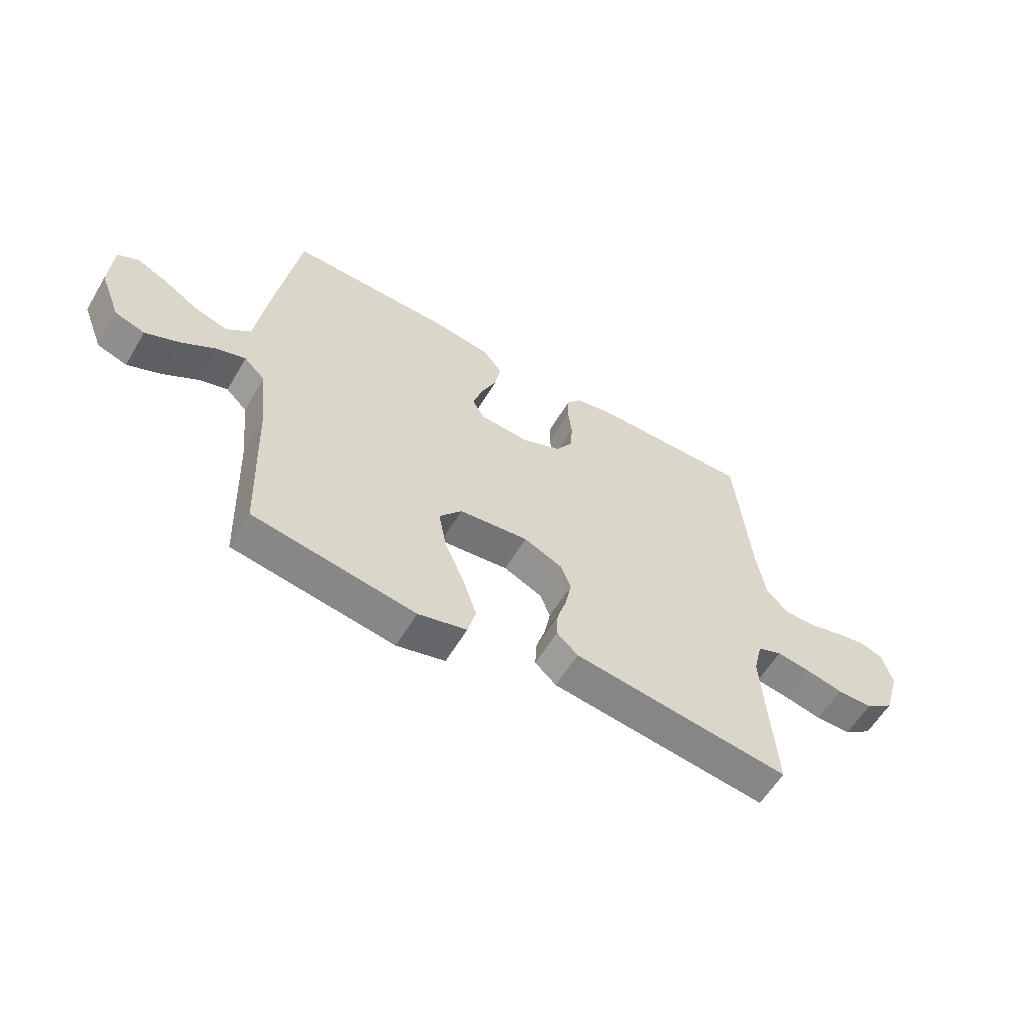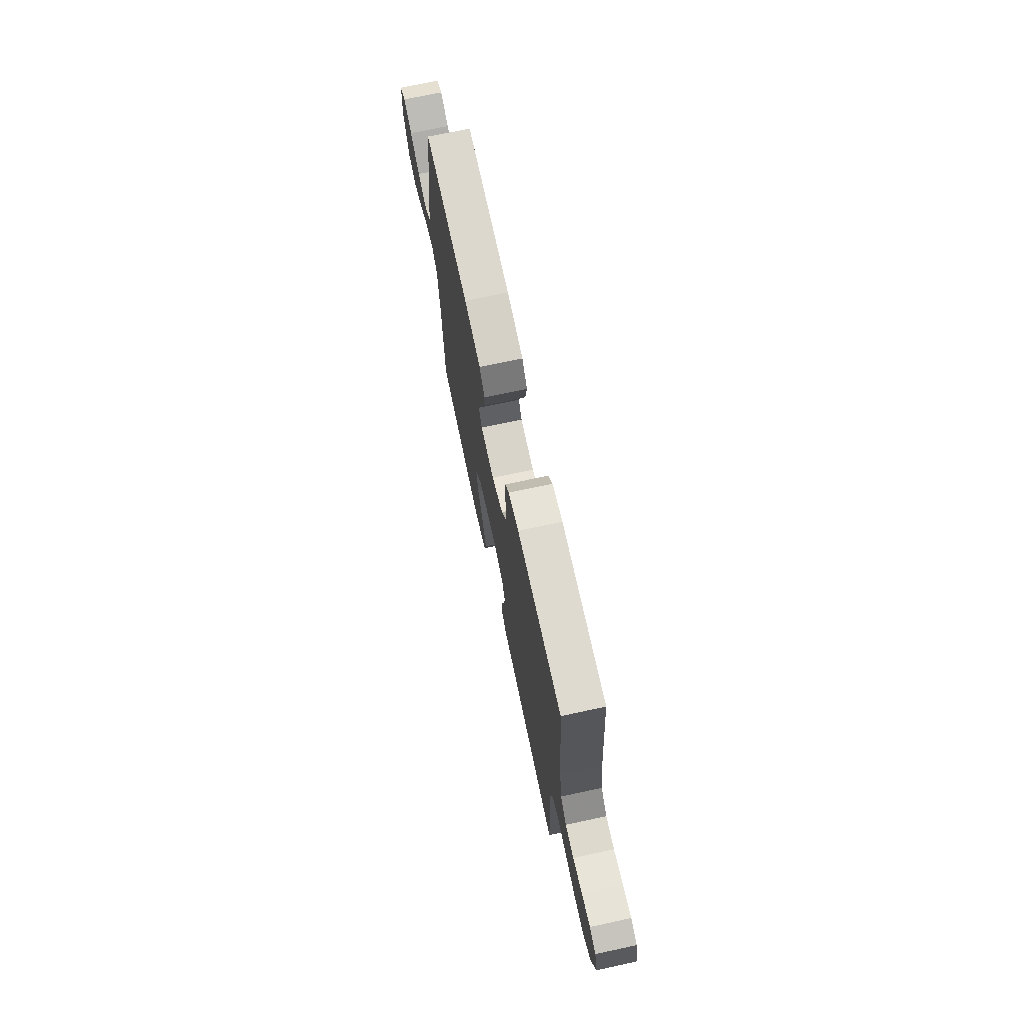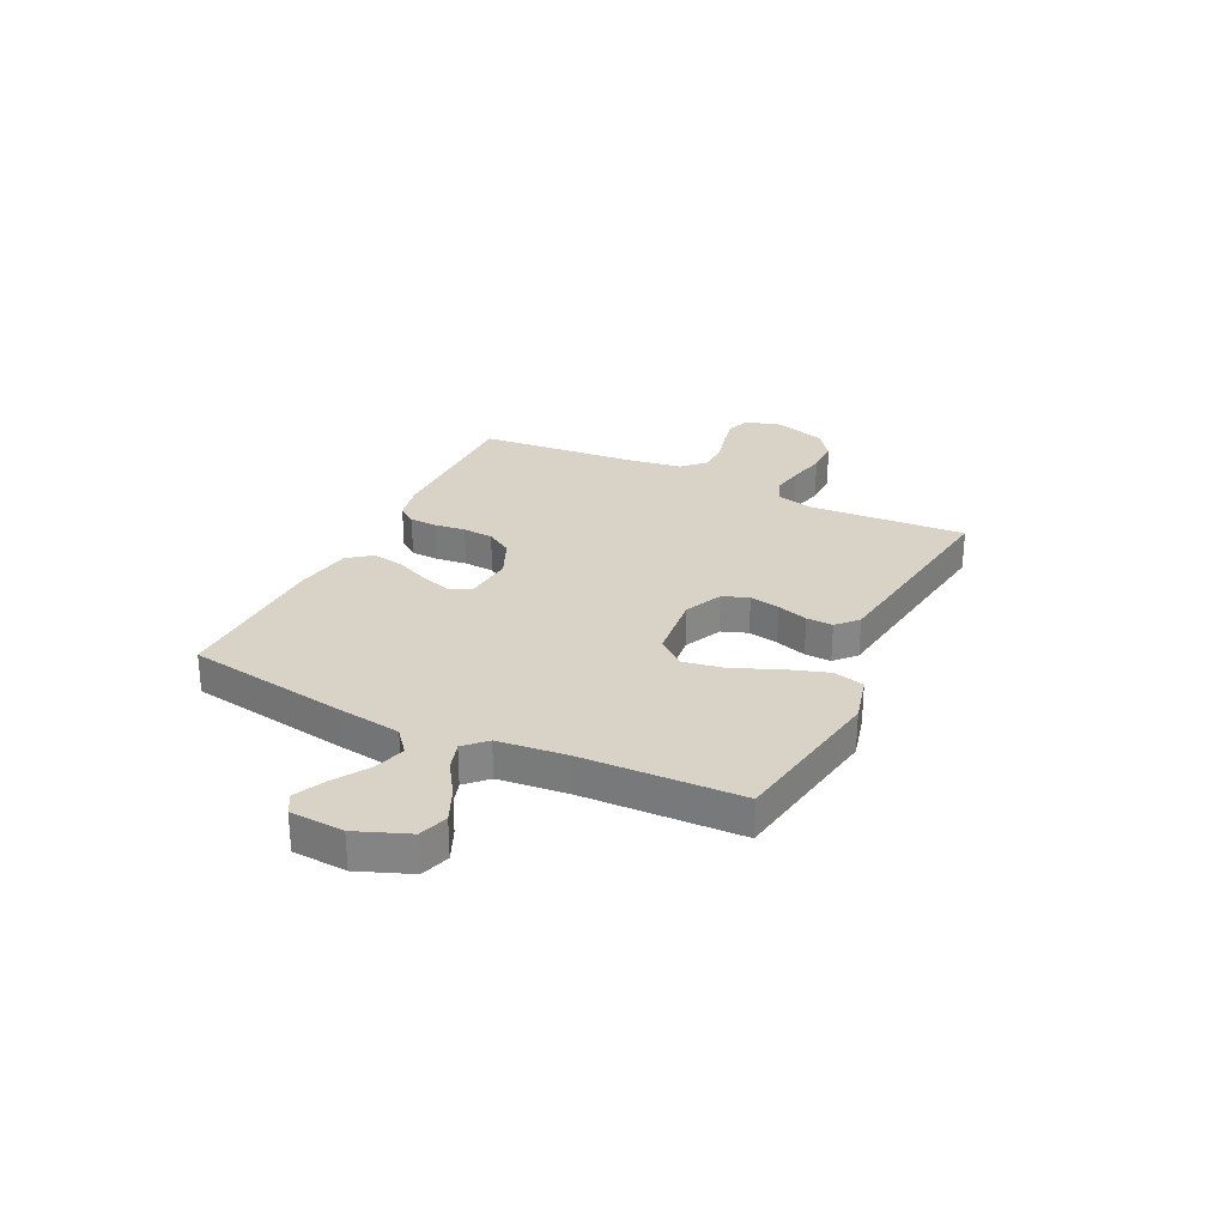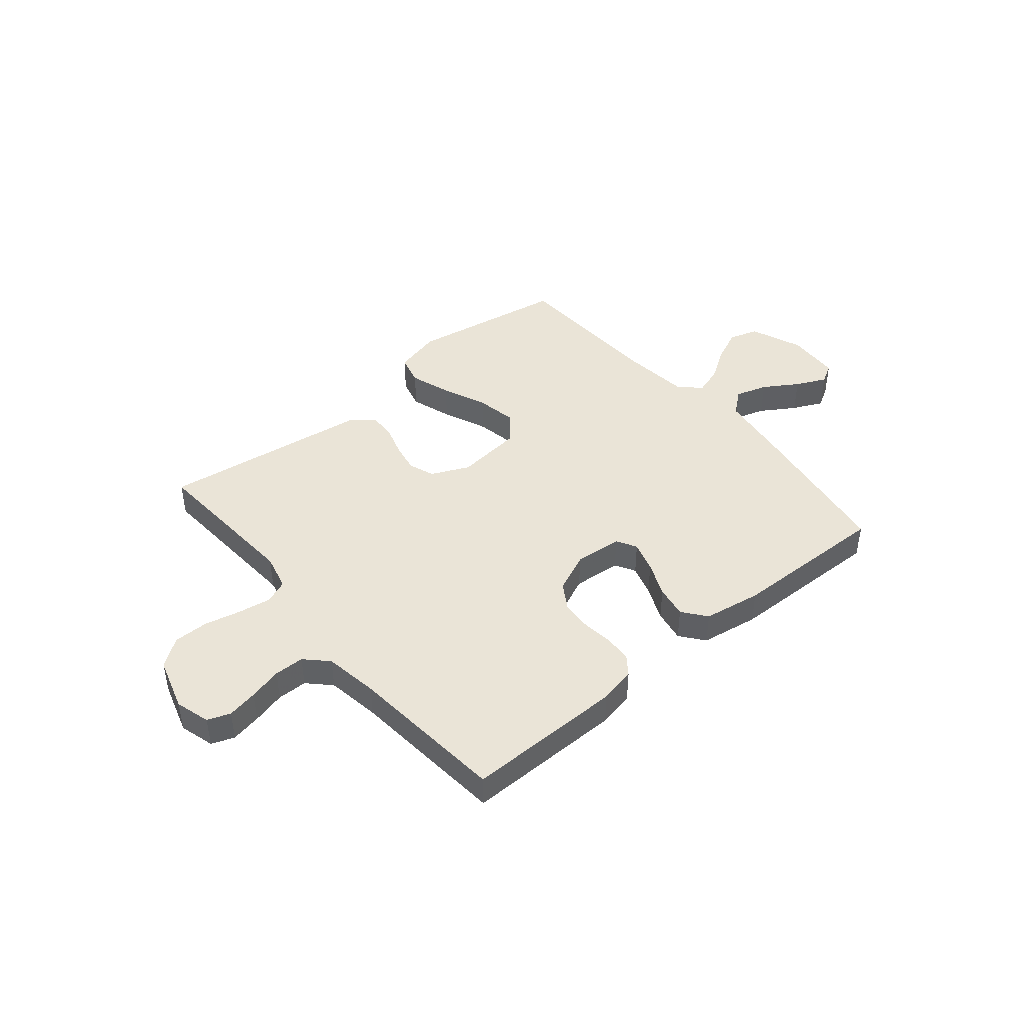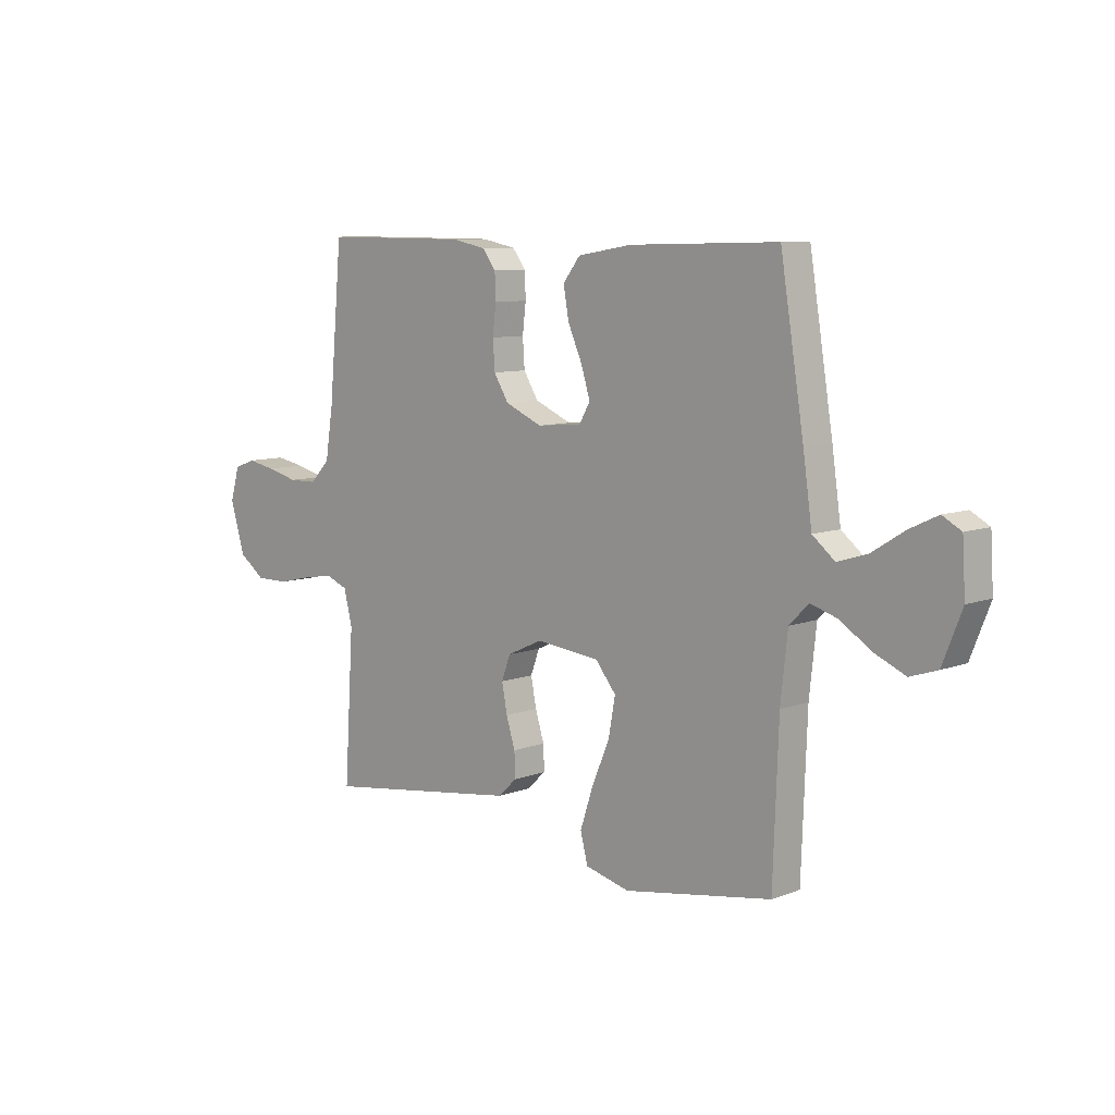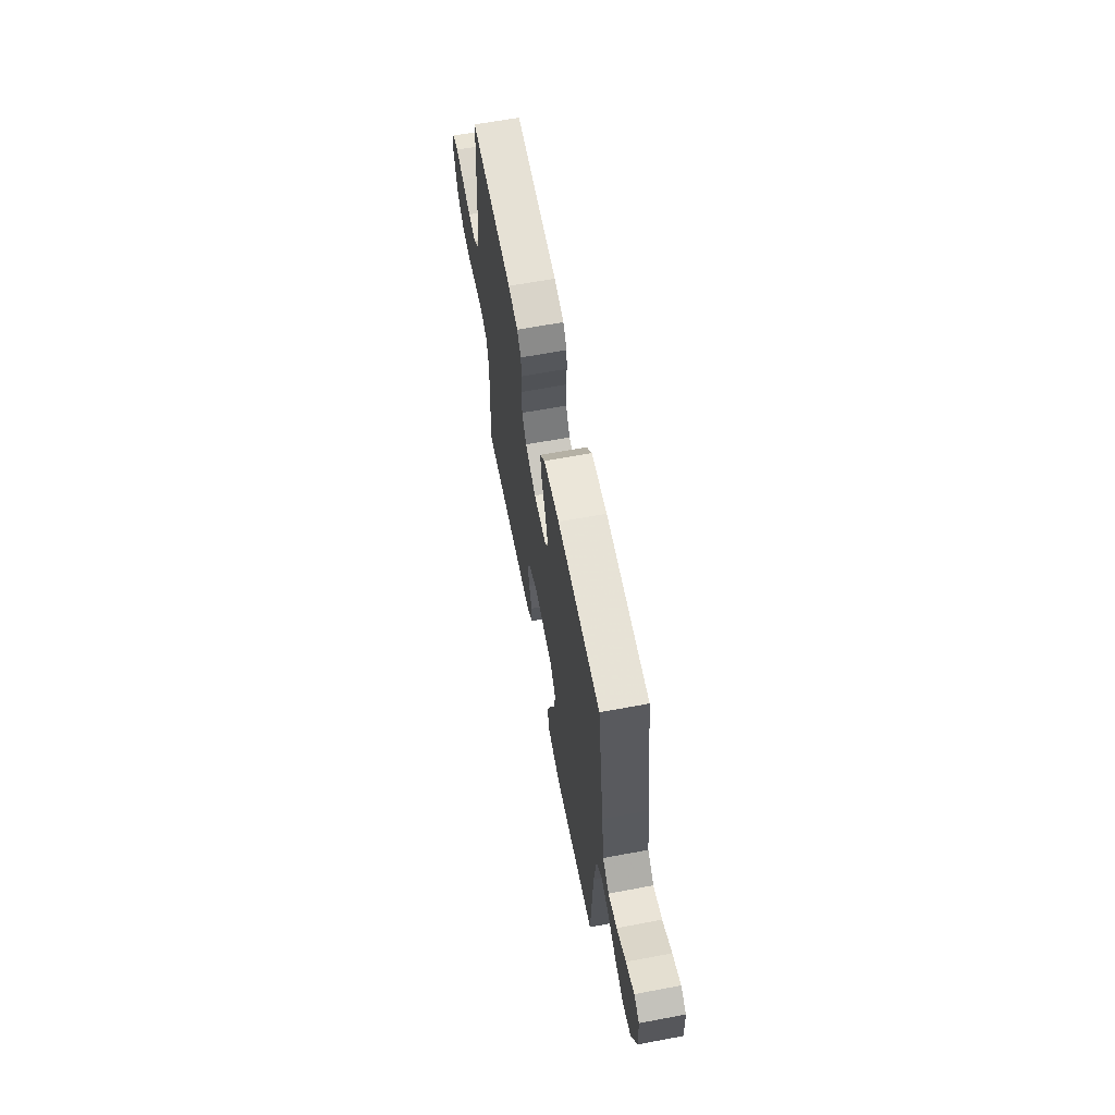
<metadata>
{"format":"obj","ext":"obj","renderer":"f3d","projection":"perspective","resolution":1024,"background":"white","views":[{"elev":-59.1,"azim":149.4,"up":"+Z"},{"elev":71.1,"azim":-102.2,"up":"+Z"},{"elev":28.0,"azim":116.0,"up":"+Y"},{"elev":43.9,"azim":-39.9,"up":"+Y"},{"elev":8.6,"azim":44.3,"up":"+Z"},{"elev":64.0,"azim":79.3,"up":"+Z"}]}
</metadata>
<code>
v -0.5 0.07 0.5
v -0.2 0.07 0.498
v -0.131 0.07 0.484
v -0.104 0.07 0.448
v -0.102 0.07 0.396
v -0.109 0.07 0.337
v -0.105 0.07 0.279
v -0.075 0.07 0.23
v 0 0.07 0.197
v 0.091 0.07 0.205
v 0.113 0.07 0.243
v 0.095 0.07 0.302
v 0.066 0.07 0.368
v 0.055 0.07 0.43
v 0.09 0.07 0.475
v 0.2 0.07 0.493
v 0.5 0.07 0.5
v 0.548 0.07 0.2
v 0.566 0.07 0.073
v 0.611 0.07 0.036
v 0.672 0.07 0.055
v 0.737 0.07 0.096
v 0.794 0.07 0.123
v 0.832 0.07 0.102
v 0.838 0.07 0
v 0.799 0.07 -0.099
v 0.744 0.07 -0.117
v 0.681 0.07 -0.089
v 0.618 0.07 -0.048
v 0.564 0.07 -0.031
v 0.525 0.07 -0.07
v 0.511 0.07 -0.2
v 0.5 0.07 -0.5
v 0.2 0.07 -0.55
v 0.11 0.07 -0.527
v 0.095 0.07 -0.469
v 0.121 0.07 -0.39
v 0.157 0.07 -0.305
v 0.171 0.07 -0.228
v 0.129 0.07 -0.176
v 0 0.07 -0.162
v -0.072 0.07 -0.195
v -0.09 0.07 -0.244
v -0.079 0.07 -0.301
v -0.061 0.07 -0.359
v -0.059 0.07 -0.409
v -0.098 0.07 -0.445
v -0.2 0.07 -0.459
v -0.5 0.07 -0.5
v -0.481 0.07 -0.2
v -0.498 0.07 -0.131
v -0.543 0.07 -0.113
v -0.605 0.07 -0.123
v -0.675 0.07 -0.139
v -0.741 0.07 -0.139
v -0.794 0.07 -0.1
v -0.824 0.07 0
v -0.805 0.07 0.066
v -0.762 0.07 0.082
v -0.704 0.07 0.071
v -0.641 0.07 0.055
v -0.584 0.07 0.056
v -0.543 0.07 0.097
v -0.527 0.07 0.2
v -0.5 0 0.5
v -0.2 0 0.498
v -0.131 0 0.484
v -0.104 0 0.448
v -0.102 0 0.396
v -0.109 0 0.337
v -0.105 0 0.279
v -0.075 0 0.23
v 0 0 0.197
v 0.091 0 0.205
v 0.113 0 0.243
v 0.095 0 0.302
v 0.066 0 0.368
v 0.055 0 0.43
v 0.09 0 0.475
v 0.2 0 0.493
v 0.5 0 0.5
v 0.548 0 0.2
v 0.566 0 0.073
v 0.611 0 0.036
v 0.672 0 0.055
v 0.737 0 0.096
v 0.794 0 0.123
v 0.832 0 0.102
v 0.838 0 0
v 0.799 0 -0.099
v 0.744 0 -0.117
v 0.681 0 -0.089
v 0.618 0 -0.048
v 0.564 0 -0.031
v 0.525 0 -0.07
v 0.511 0 -0.2
v 0.5 0 -0.5
v 0.2 0 -0.55
v 0.11 0 -0.527
v 0.095 0 -0.469
v 0.121 0 -0.39
v 0.157 0 -0.305
v 0.171 0 -0.228
v 0.129 0 -0.176
v 0 0 -0.162
v -0.072 0 -0.195
v -0.09 0 -0.244
v -0.079 0 -0.301
v -0.061 0 -0.359
v -0.059 0 -0.409
v -0.098 0 -0.445
v -0.2 0 -0.459
v -0.5 0 -0.5
v -0.481 0 -0.2
v -0.498 0 -0.131
v -0.543 0 -0.113
v -0.605 0 -0.123
v -0.675 0 -0.139
v -0.741 0 -0.139
v -0.794 0 -0.1
v -0.824 0 0
v -0.805 0 0.066
v -0.762 0 0.082
v -0.704 0 0.071
v -0.641 0 0.055
v -0.584 0 0.056
v -0.543 0 0.097
v -0.527 0 0.2
f 59 60 61
f 58 59 61
f 57 58 61
f 56 57 61
f 55 56 61
f 54 55 61
f 53 54 61
f 52 53 61 62
f 51 52 62 63
f 48 49 50
f 47 48 50
f 46 47 50
f 45 46 50
f 44 45 50
f 51 63 64
f 50 51 64
f 44 50 64
f 43 44 64
f 36 37 38
f 35 36 38
f 34 35 38
f 33 34 38
f 32 33 38
f 31 32 38 39
f 30 31 39 40
f 27 28 29
f 26 27 29
f 25 26 29
f 24 25 29
f 23 24 29
f 22 23 29
f 21 22 29
f 20 21 29 30
f 30 40 41
f 20 30 41
f 19 20 41
f 17 18 19
f 16 17 19
f 15 16 19
f 14 15 19
f 13 14 19
f 12 13 19
f 4 5 6
f 3 4 6
f 2 3 6
f 1 2 6
f 64 1 6
f 42 43 64 6
f 11 12 19
f 10 11 19 41
f 9 10 41 42
f 8 9 42
f 7 8 42
f 42 7 6
f 125 124 123
f 125 123 122
f 125 122 121
f 125 121 120
f 125 120 119
f 125 119 118
f 125 118 117
f 126 125 117 116
f 127 126 116 115
f 114 113 112
f 114 112 111
f 114 111 110
f 114 110 109
f 114 109 108
f 128 127 115
f 128 115 114
f 128 114 108
f 128 108 107
f 102 101 100
f 102 100 99
f 102 99 98
f 102 98 97
f 102 97 96
f 103 102 96 95
f 104 103 95 94
f 93 92 91
f 93 91 90
f 93 90 89
f 93 89 88
f 93 88 87
f 93 87 86
f 93 86 85
f 94 93 85 84
f 105 104 94
f 105 94 84
f 105 84 83
f 83 82 81
f 83 81 80
f 83 80 79
f 83 79 78
f 83 78 77
f 83 77 76
f 70 69 68
f 70 68 67
f 70 67 66
f 70 66 65
f 70 65 128
f 70 128 107 106
f 83 76 75
f 105 83 75 74
f 106 105 74 73
f 106 73 72
f 106 72 71
f 70 71 106
f 1 65 66 2
f 2 66 67 3
f 3 67 68 4
f 4 68 69 5
f 5 69 70 6
f 6 70 71 7
f 7 71 72 8
f 8 72 73 9
f 9 73 74 10
f 10 74 75 11
f 11 75 76 12
f 12 76 77 13
f 13 77 78 14
f 14 78 79 15
f 15 79 80 16
f 16 80 81 17
f 17 81 82 18
f 18 82 83 19
f 19 83 84 20
f 20 84 85 21
f 21 85 86 22
f 22 86 87 23
f 23 87 88 24
f 24 88 89 25
f 25 89 90 26
f 26 90 91 27
f 27 91 92 28
f 28 92 93 29
f 29 93 94 30
f 30 94 95 31
f 31 95 96 32
f 32 96 97 33
f 33 97 98 34
f 34 98 99 35
f 35 99 100 36
f 36 100 101 37
f 37 101 102 38
f 38 102 103 39
f 39 103 104 40
f 40 104 105 41
f 41 105 106 42
f 42 106 107 43
f 43 107 108 44
f 44 108 109 45
f 45 109 110 46
f 46 110 111 47
f 47 111 112 48
f 48 112 113 49
f 49 113 114 50
f 50 114 115 51
f 51 115 116 52
f 52 116 117 53
f 53 117 118 54
f 54 118 119 55
f 55 119 120 56
f 56 120 121 57
f 57 121 122 58
f 58 122 123 59
f 59 123 124 60
f 60 124 125 61
f 61 125 126 62
f 62 126 127 63
f 63 127 128 64
f 64 128 65 1

</code>
